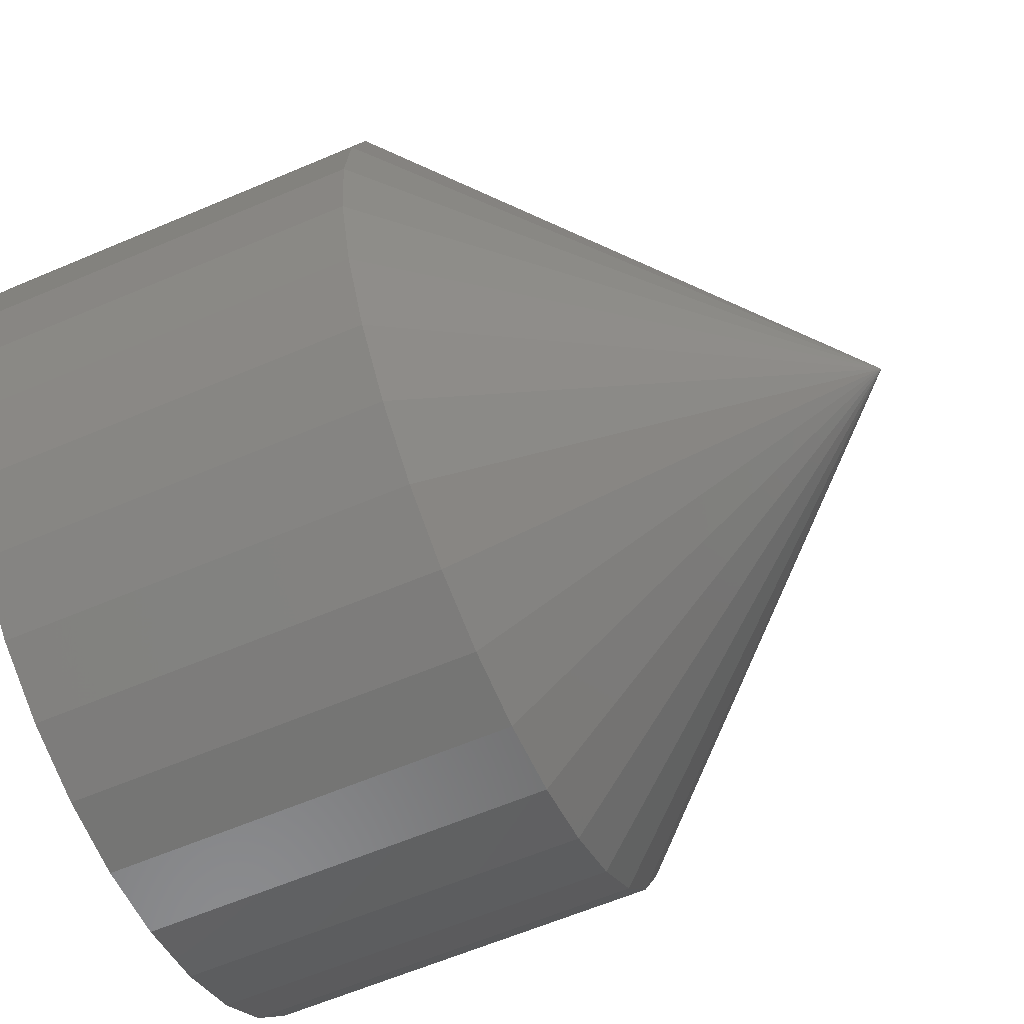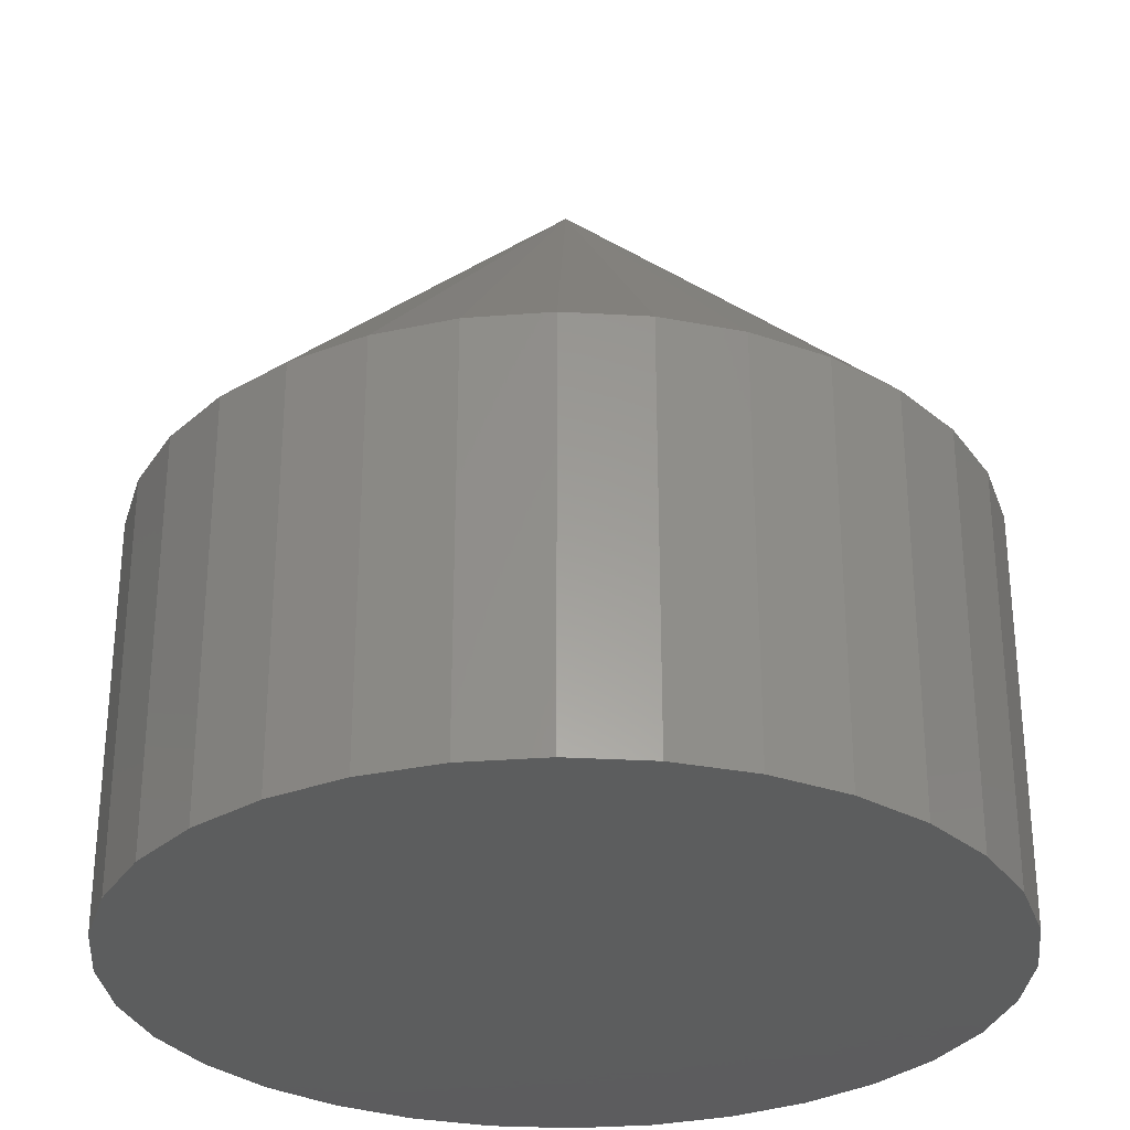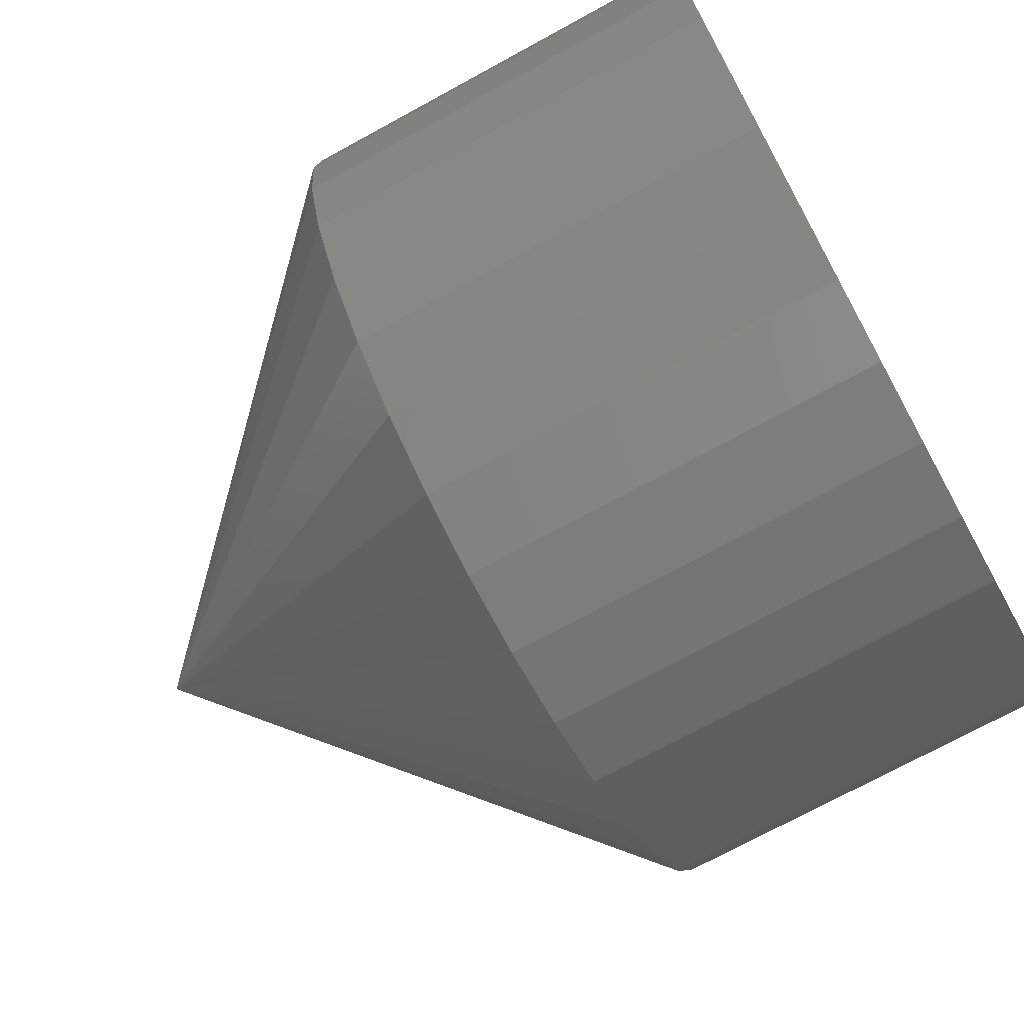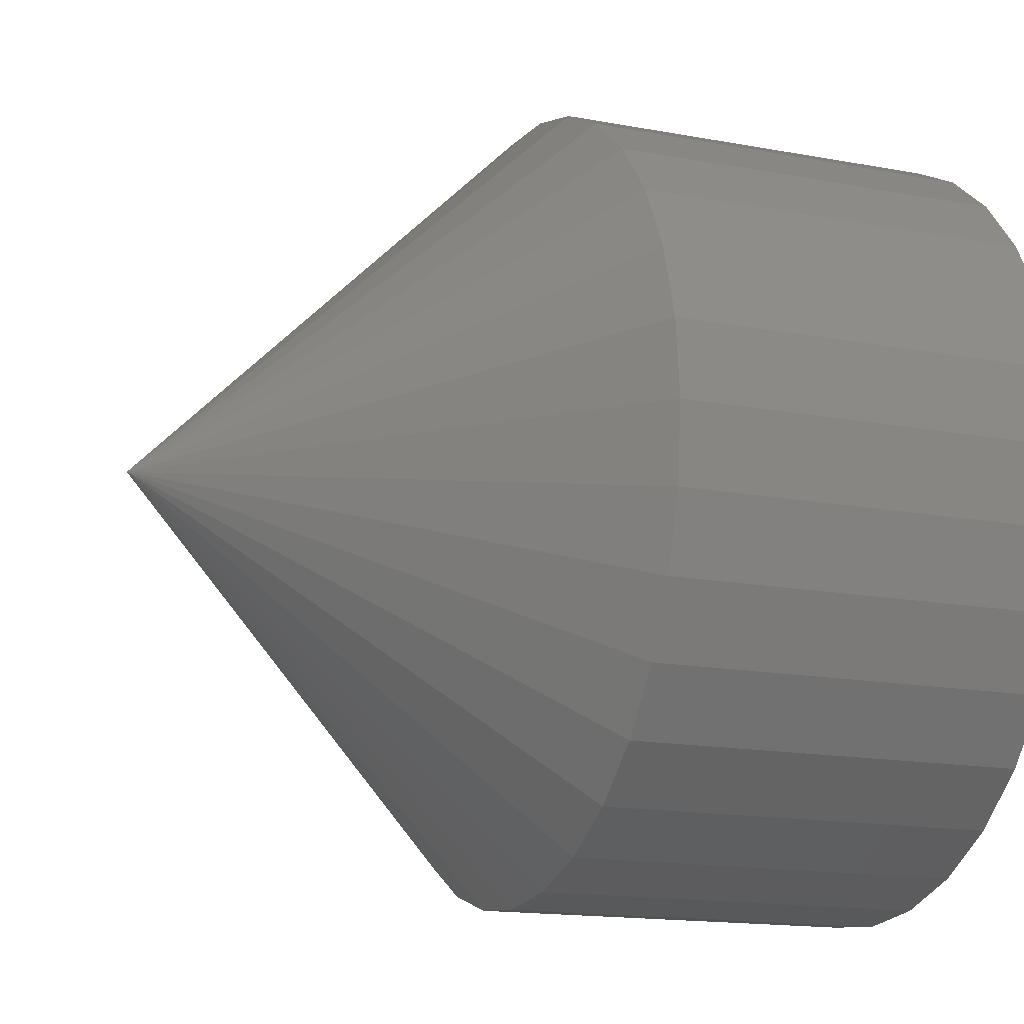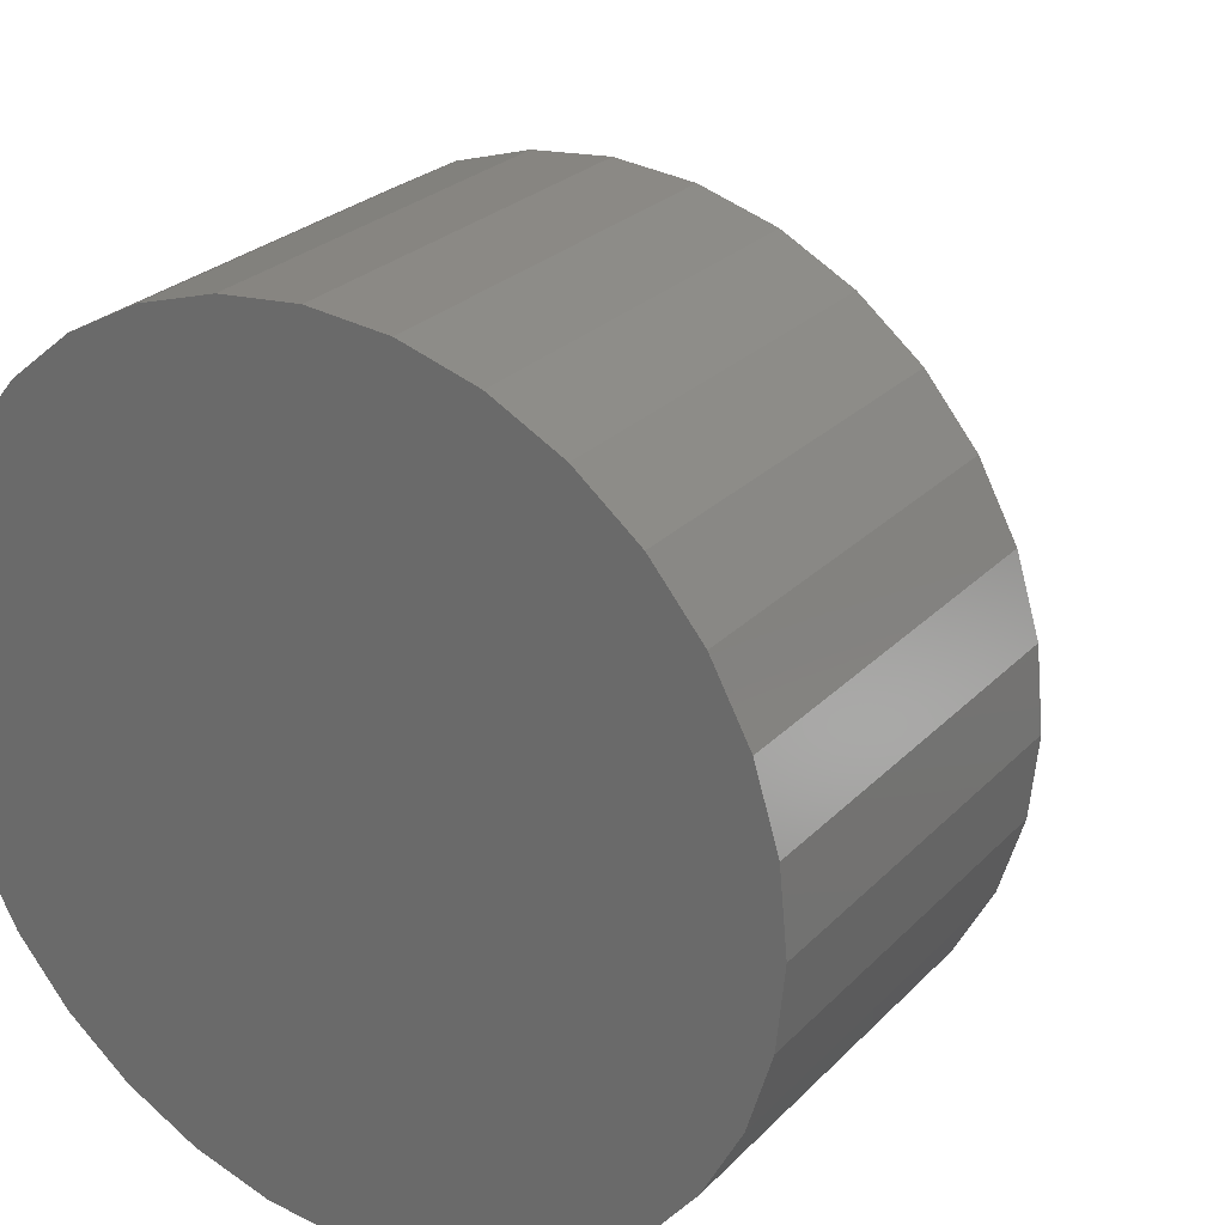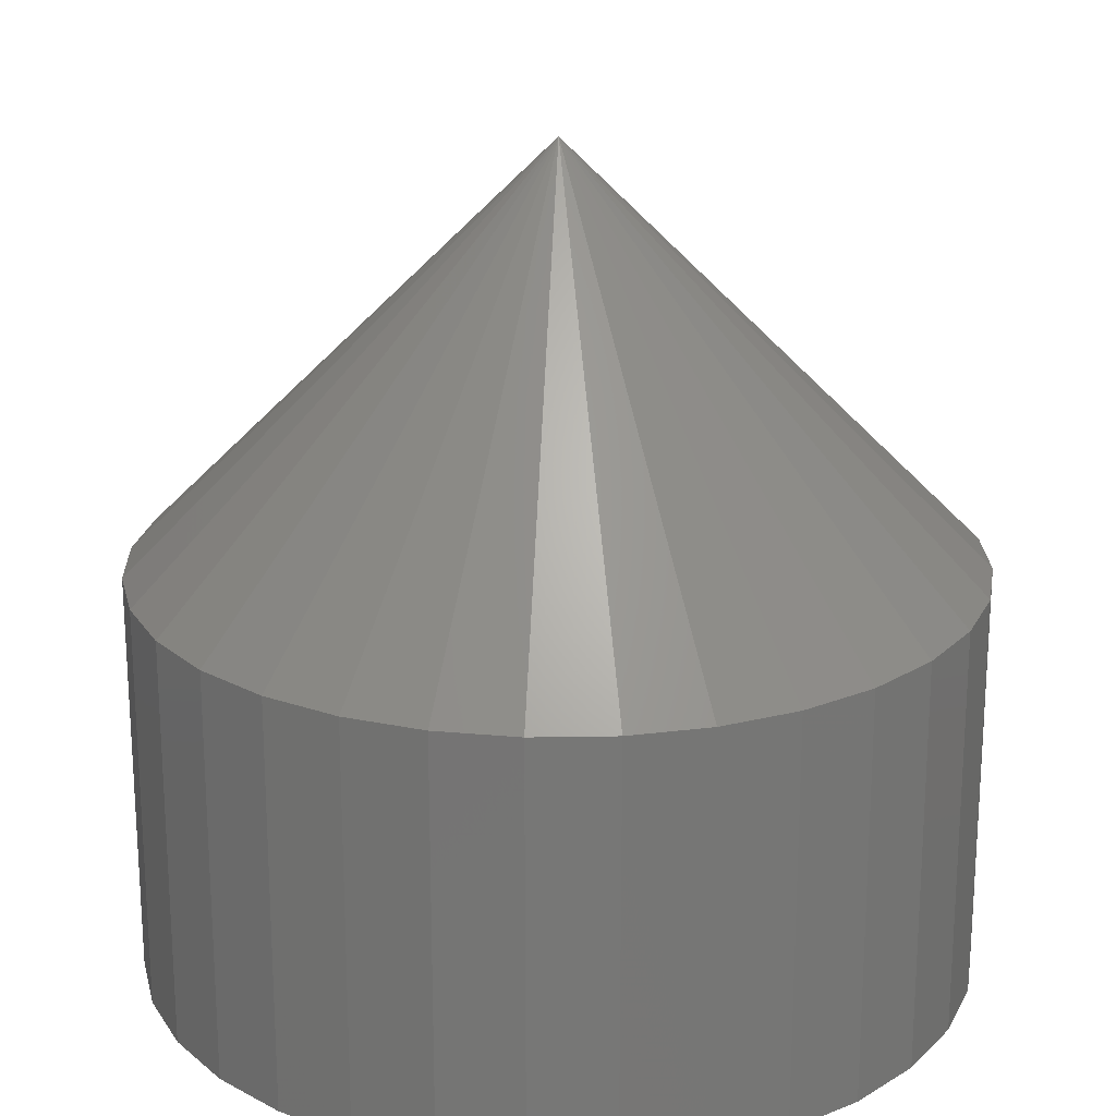
<metadata>
{"format":"stl","ext":"stl","renderer":"f3d","projection":"perspective","resolution":1024,"background":"white","views":[{"elev":-62.0,"azim":-66.6,"up":"+Y"},{"elev":-30.3,"azim":113.4,"up":"+Z"},{"elev":-72.2,"azim":118.7,"up":"+Y"},{"elev":-15.5,"azim":68.4,"up":"+Y"},{"elev":26.0,"azim":-147.0,"up":"+Y"},{"elev":21.0,"azim":105.1,"up":"+Z"}]}
</metadata>
<code>
# stl→obj: 65 verts, 126 faces
v 0.7342 0.4658 0
v 0.7342 0.4658 0.007812
v 0.7341 0.4642 0
v 0.7341 0.4642 0.007812
v 0.7336 0.4628 0
v 0.7336 0.4628 0.007812
v 0.7329 0.4614 0
v 0.7329 0.4614 0.007812
v 0.7319 0.4602 0
v 0.7319 0.4602 0.007812
v 0.7307 0.4592 0
v 0.7307 0.4592 0.007812
v 0.7293 0.4585 0
v 0.7293 0.4585 0.007812
v 0.7279 0.458 0
v 0.7279 0.458 0.007812
v 0.7263 0.4579 0
v 0.7263 0.4579 0.007812
v 0.7248 0.458 0
v 0.7248 0.458 0.007812
v 0.7233 0.4585 0
v 0.7233 0.4585 0.007812
v 0.7219 0.4592 0
v 0.7219 0.4592 0.007812
v 0.7207 0.4602 0
v 0.7207 0.4602 0.007812
v 0.7198 0.4614 0
v 0.7198 0.4614 0.007812
v 0.719 0.4628 0
v 0.719 0.4628 0.007812
v 0.7186 0.4642 0
v 0.7186 0.4642 0.007812
v 0.7184 0.4658 0
v 0.7184 0.4658 0.007812
v 0.7186 0.4673 0
v 0.7186 0.4673 0.007812
v 0.719 0.4688 0
v 0.719 0.4688 0.007812
v 0.7198 0.4702 0
v 0.7198 0.4702 0.007812
v 0.7207 0.4714 0
v 0.7207 0.4714 0.007812
v 0.7219 0.4724 0
v 0.7219 0.4724 0.007812
v 0.7233 0.4731 0
v 0.7233 0.4731 0.007812
v 0.7248 0.4735 0
v 0.7248 0.4735 0.007812
v 0.7263 0.4737 0
v 0.7263 0.4737 0.007812
v 0.7279 0.4735 0
v 0.7279 0.4735 0.007812
v 0.7293 0.4731 0
v 0.7293 0.4731 0.007812
v 0.7307 0.4724 0
v 0.7307 0.4724 0.007812
v 0.7319 0.4714 0
v 0.7319 0.4714 0.007812
v 0.7329 0.4702 0
v 0.7329 0.4702 0.007812
v 0.7336 0.4688 0
v 0.7336 0.4688 0.007812
v 0.7341 0.4673 0
v 0.7341 0.4673 0.007812
v 0.7263 0.4658 0.01562
f 1 2 3
f 3 2 4
f 3 4 5
f 5 4 6
f 5 6 7
f 7 6 8
f 7 8 9
f 9 8 10
f 9 10 11
f 11 10 12
f 11 12 13
f 13 12 14
f 13 14 15
f 15 14 16
f 15 16 17
f 17 16 18
f 17 18 19
f 19 18 20
f 19 20 21
f 21 20 22
f 21 22 23
f 23 22 24
f 23 24 25
f 25 24 26
f 25 26 27
f 27 26 28
f 27 28 29
f 29 28 30
f 29 30 31
f 31 30 32
f 31 32 33
f 33 32 34
f 33 34 35
f 35 34 36
f 35 36 37
f 37 36 38
f 37 38 39
f 39 38 40
f 39 40 41
f 41 40 42
f 41 42 43
f 43 42 44
f 43 44 45
f 45 44 46
f 45 46 47
f 47 46 48
f 47 48 49
f 49 48 50
f 49 50 51
f 51 50 52
f 51 52 53
f 53 52 54
f 53 54 55
f 55 54 56
f 55 56 57
f 57 56 58
f 57 58 59
f 59 58 60
f 59 60 61
f 61 60 62
f 61 62 63
f 63 62 64
f 63 64 1
f 1 64 2
f 65 2 64
f 65 64 62
f 65 62 60
f 65 60 58
f 65 58 56
f 65 56 54
f 65 54 52
f 65 52 50
f 65 50 48
f 65 48 46
f 65 46 44
f 65 44 42
f 65 42 40
f 65 40 38
f 65 38 36
f 65 36 34
f 65 34 32
f 65 32 30
f 65 30 28
f 65 28 26
f 65 26 24
f 65 24 22
f 65 22 20
f 65 20 18
f 65 18 16
f 65 16 14
f 65 14 12
f 65 12 10
f 65 10 8
f 65 8 6
f 65 6 4
f 65 4 2
f 61 35 37
f 63 35 61
f 3 31 1
f 3 29 31
f 5 29 3
f 5 27 29
f 7 27 5
f 7 25 27
f 23 25 7
f 9 23 7
f 21 23 9
f 19 21 9
f 9 17 19
f 17 9 11
f 15 17 11
f 13 15 11
f 33 35 63
f 33 63 1
f 33 1 31
f 59 61 37
f 59 37 39
f 59 39 41
f 59 41 43
f 59 43 45
f 59 45 47
f 59 47 49
f 59 49 51
f 59 51 53
f 59 53 55
f 59 55 57

</code>
